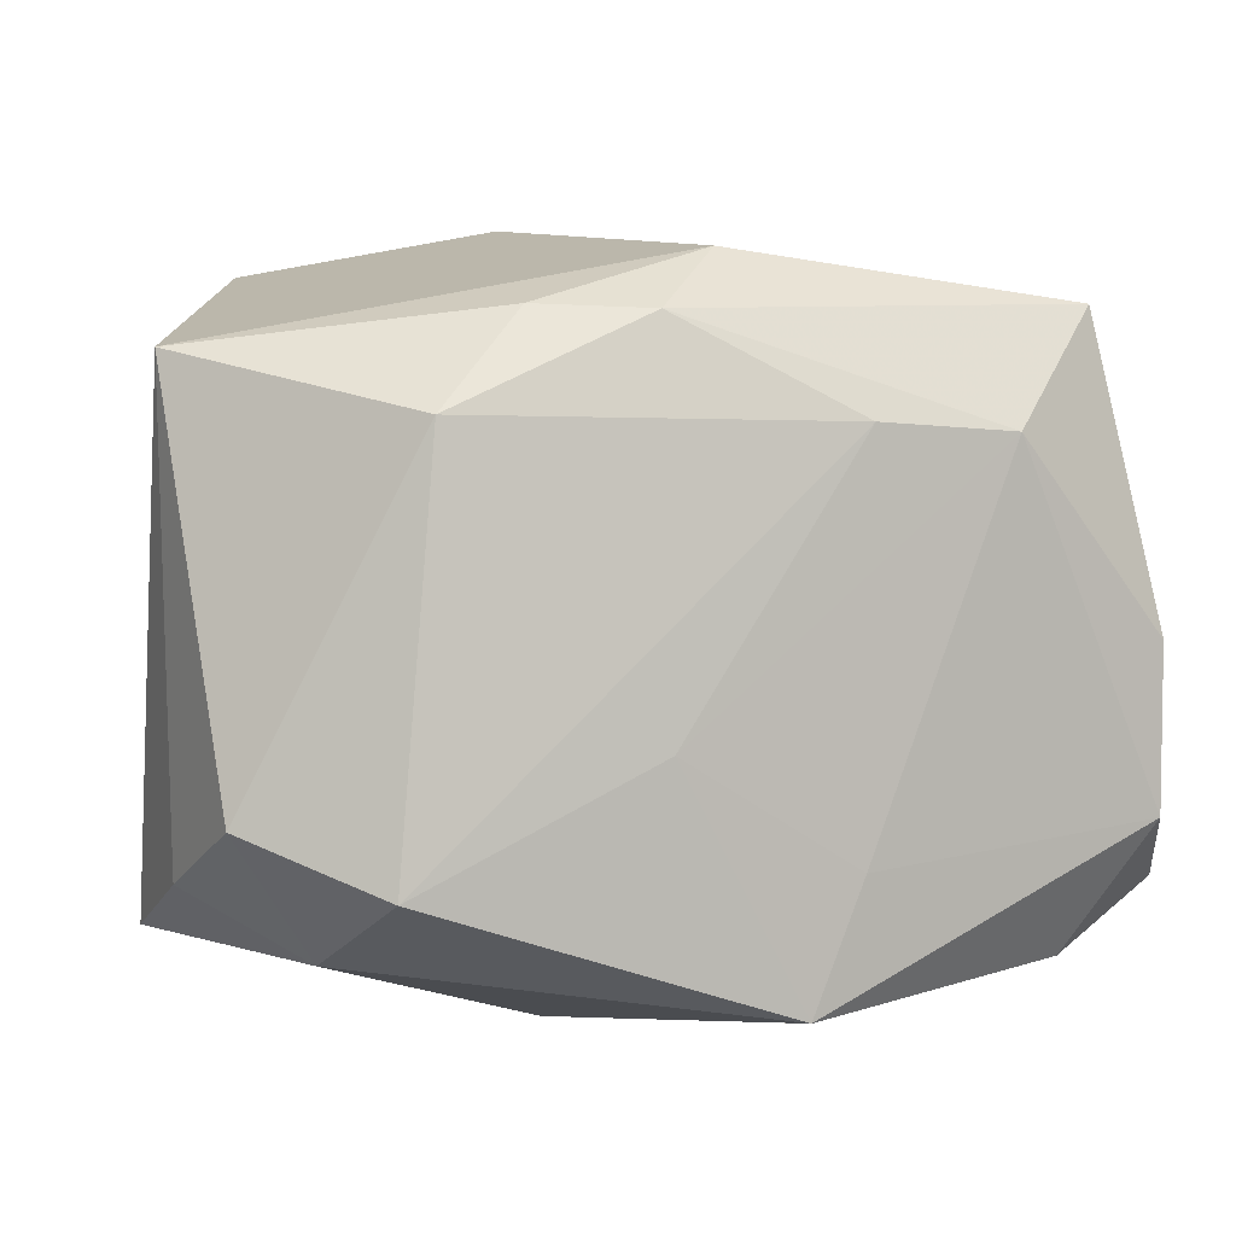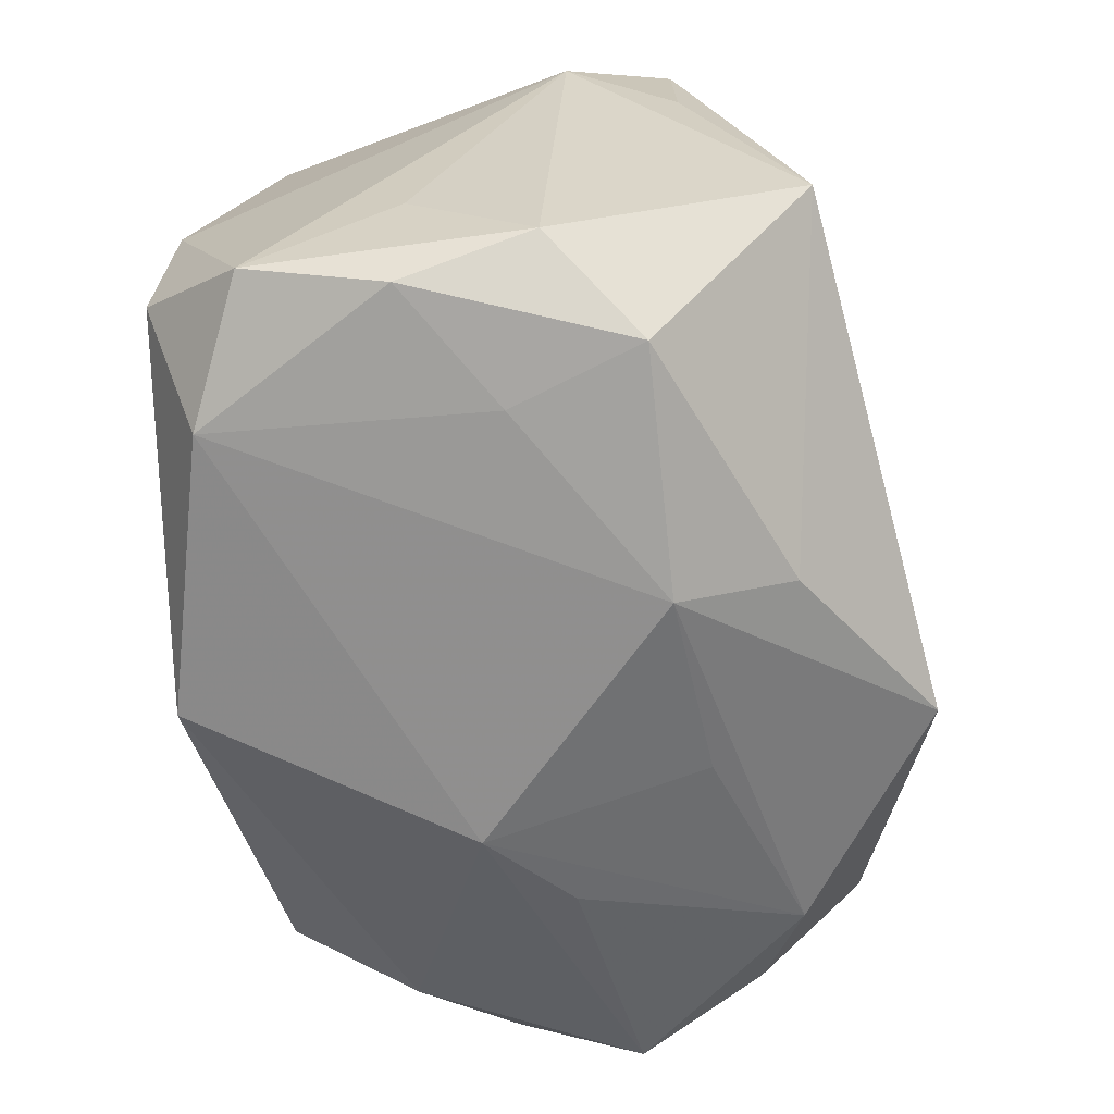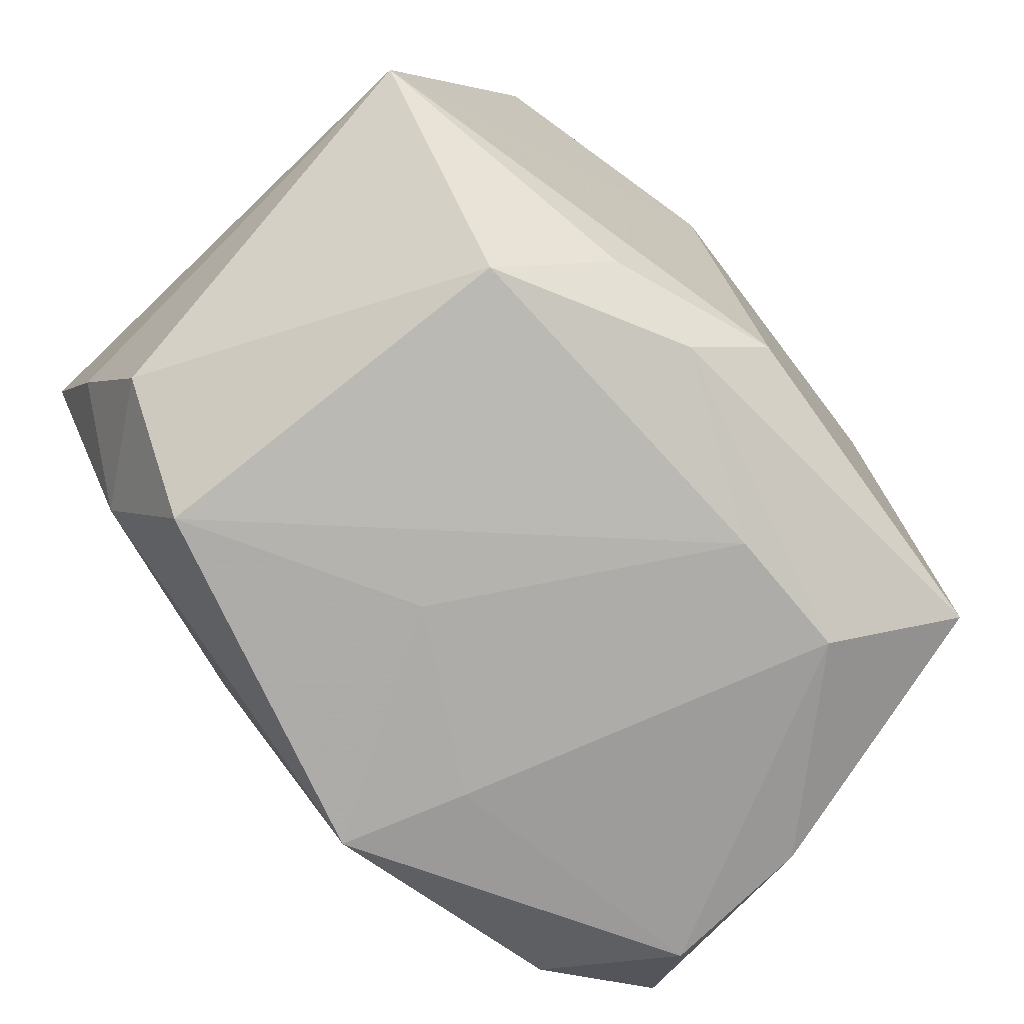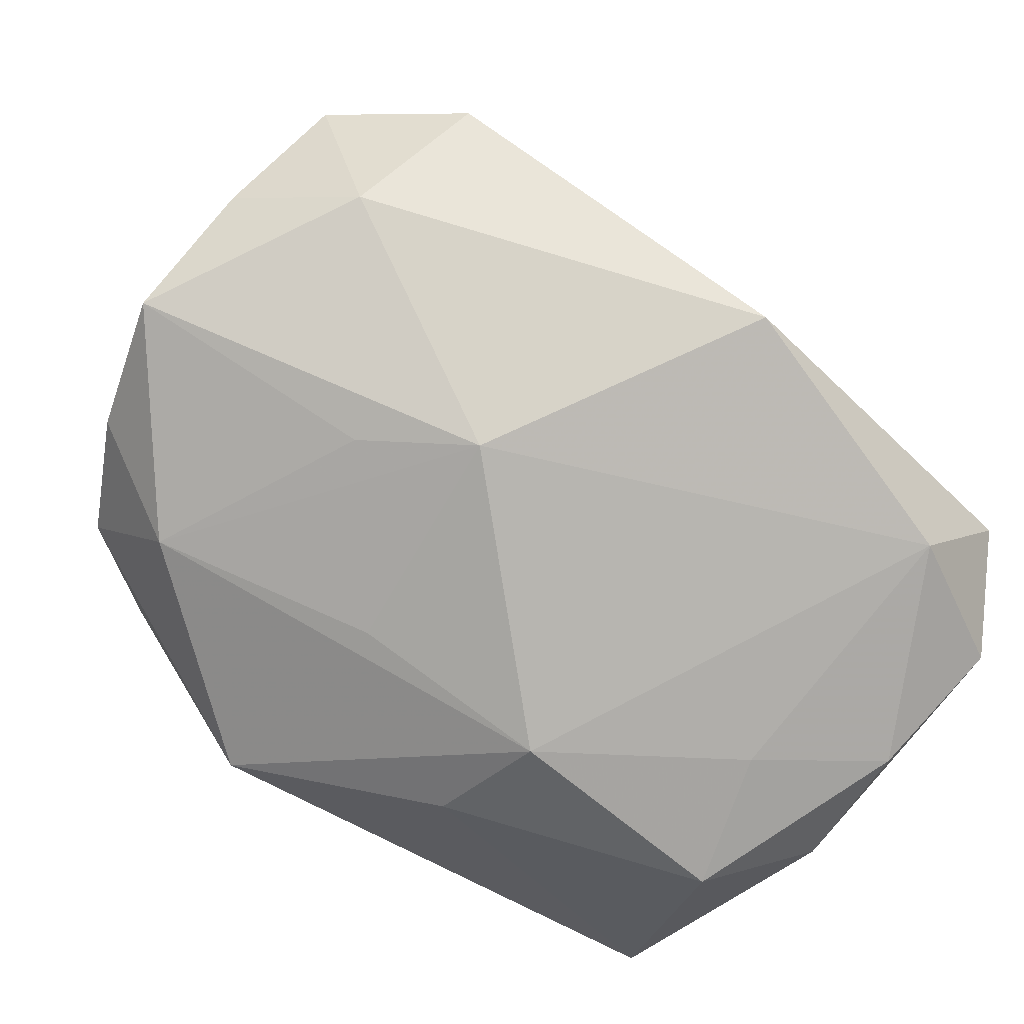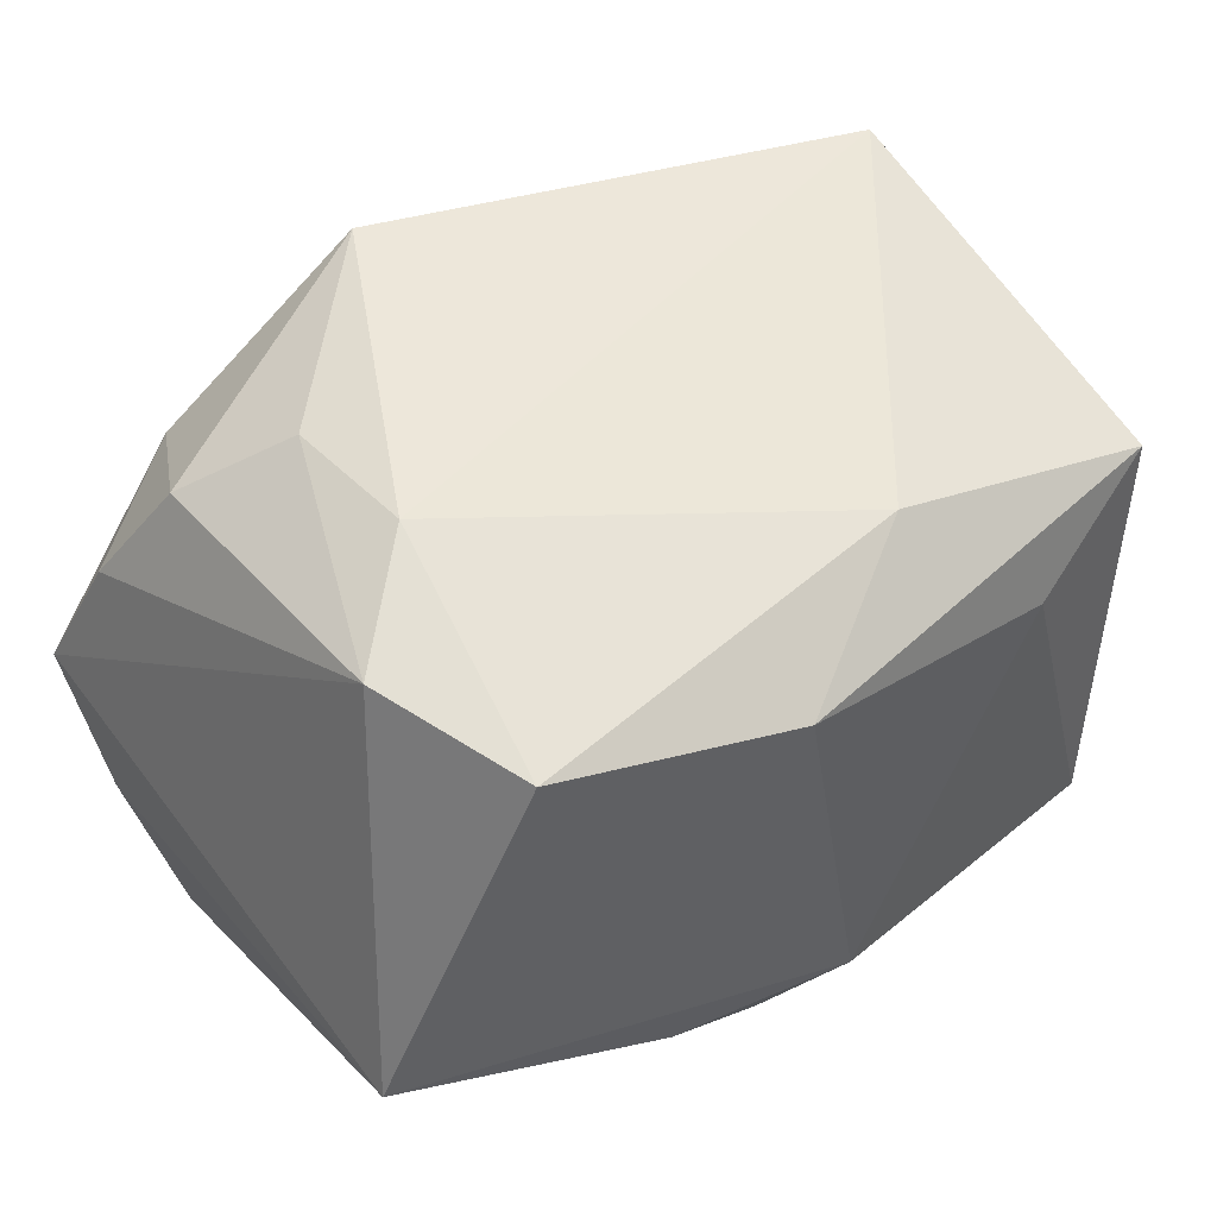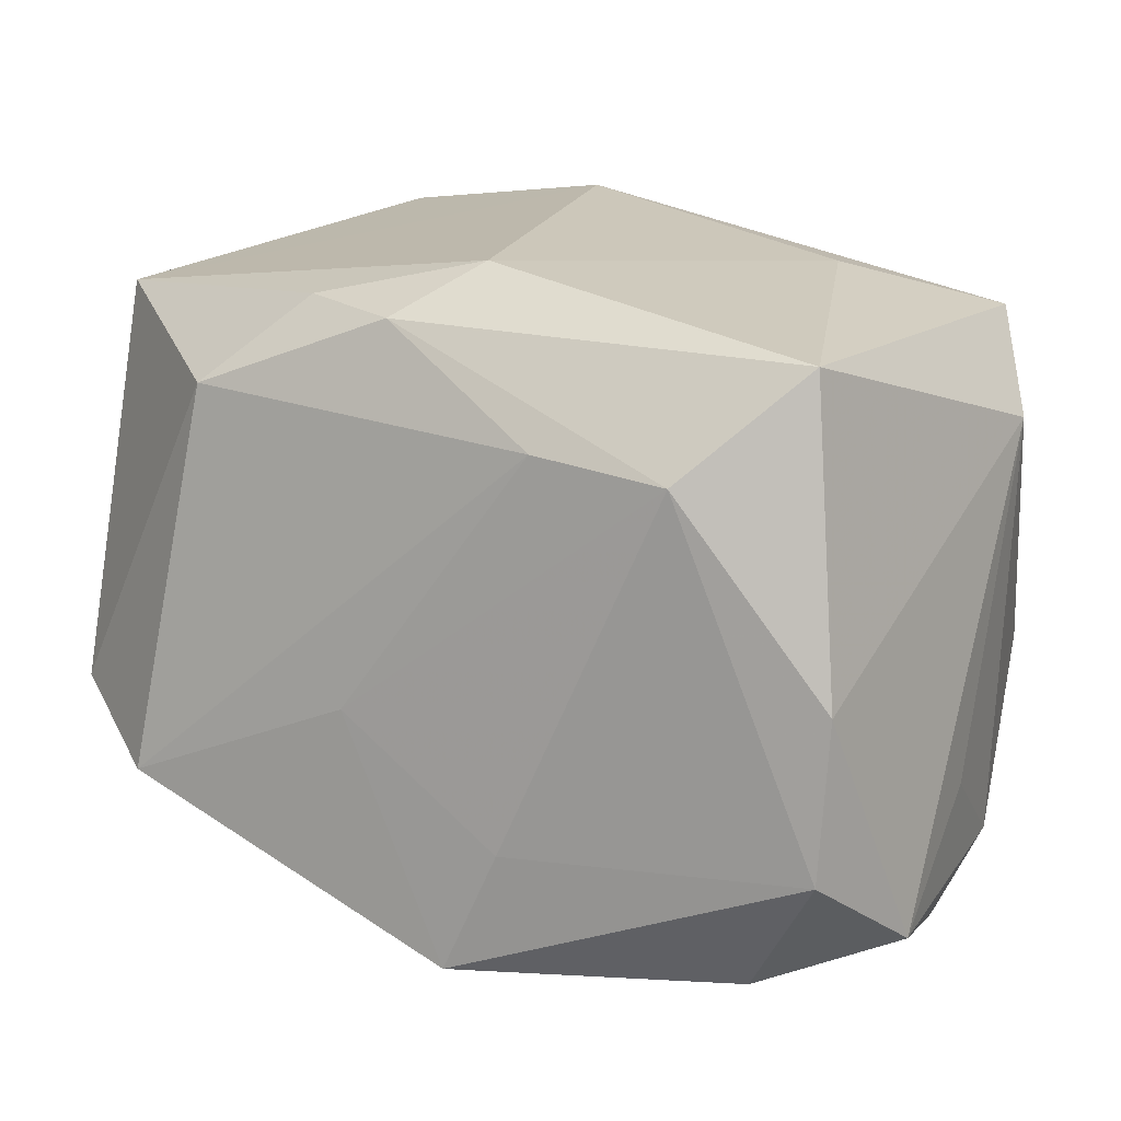
<metadata>
{"format":"obj","ext":"obj","renderer":"f3d","projection":"perspective","resolution":1024,"background":"white","views":[{"elev":9.9,"azim":-19.7,"up":"+Z"},{"elev":-62.4,"azim":100.0,"up":"+Z"},{"elev":-72.1,"azim":-44.7,"up":"+Y"},{"elev":-78.6,"azim":-37.0,"up":"+Z"},{"elev":47.5,"azim":-36.8,"up":"+Y"},{"elev":18.7,"azim":25.6,"up":"+Z"}]}
</metadata>
<code>
v 0.008786 0.02246 0.02104
v -0.02246 0.02834 0.006029
v 0.01985 -0.02527 0.01656
v -0.005302 -0.02066 0.0254
v -0.02291 0.02727 -0.005835
v -0.006586 -0.02685 -0.004269
v -0.03502 0.0123 -0.01626
v 0.02804 0.01221 -0.02496
v -0.01391 -0.0169 0.02572
v -0.03055 0.02159 -0.01151
v 0.03203 0.0163 0.02256
v 0.00881 0.01088 -0.02867
v -0.026 -0.02675 -0.01292
v 0.00669 0.02024 -0.02427
v -0.02908 -0.01624 -0.01974
v -0.009271 0.02957 -0.01967
v 0.007274 -0.02787 -0.01347
v -0.02557 0.02199 0.02574
v 0.03193 0.0258 -0.009497
v 0.03468 -0.005197 -0.02262
v -0.02552 0.01669 -0.02173
v 0.03237 -0.02422 0.0008164
v -0.03072 0.02453 0.0138
v 0.00293 -0.02855 -0.02362
v -0.01779 -0.0008092 -0.02584
v -0.03573 -0.01911 -0.008946
v -0.007456 0.01154 -0.02588
v 0.03193 -0.02533 -0.01213
v -0.00968 -0.006881 -0.02833
v -0.0053 0.01711 0.02934
v -0.03739 -0.00701 0.02263
v 0.008749 -0.025 0.01762
v 0.02461 0.001229 -0.0253
v 0.0339 0.01668 0.009767
v 0.03566 0.005653 -0.01926
v 0.02854 -0.01868 0.0249
v 0.03637 0.007883 0.01555
v 0.03637 -0.004483 -0.0112
v 0.03637 -0.01659 -0.01911
v -0.03816 0.001382 -0.02065
v -0.02167 -0.02192 0.01885
v -0.03759 -0.009298 -0.01492
v 0.02565 -0.02181 -0.02296
v 0.0006067 -0.01528 0.02934
v 0.01958 0.01021 0.02617
f 31 44 30
f 9 44 31
f 23 40 31
f 22 28 39
f 39 37 22
f 22 37 36
f 15 40 29
f 15 24 13
f 29 24 15
f 29 40 25
f 35 8 19
f 19 37 35
f 2 19 16
f 2 1 19
f 30 1 18
f 18 31 30
f 23 31 18
f 18 2 23
f 1 2 18
f 19 1 11
f 11 1 30
f 36 37 11
f 13 32 41
f 9 31 41
f 13 24 6
f 6 32 13
f 26 15 13
f 13 41 26
f 26 41 31
f 21 10 16
f 21 25 40
f 16 12 21
f 29 25 21
f 7 40 23
f 23 10 7
f 7 21 40
f 10 21 7
f 14 12 16
f 8 12 14
f 16 19 14
f 19 8 14
f 43 24 29
f 29 12 43
f 39 28 43
f 28 24 43
f 20 35 39
f 8 35 20
f 39 43 20
f 38 37 39
f 39 35 38
f 38 35 37
f 5 10 23
f 23 2 5
f 16 10 5
f 5 2 16
f 34 37 19
f 19 11 34
f 34 11 37
f 45 11 30
f 36 11 45
f 30 44 45
f 45 44 36
f 4 41 32
f 36 44 4
f 4 44 9
f 9 41 4
f 17 6 24
f 17 24 28
f 3 22 36
f 28 22 3
f 36 4 3
f 3 4 32
f 32 6 3
f 6 17 3
f 3 17 28
f 42 31 40
f 42 26 31
f 40 15 42
f 15 26 42
f 27 12 29
f 29 21 27
f 27 21 12
f 33 43 12
f 33 20 43
f 33 12 8
f 8 20 33

</code>
